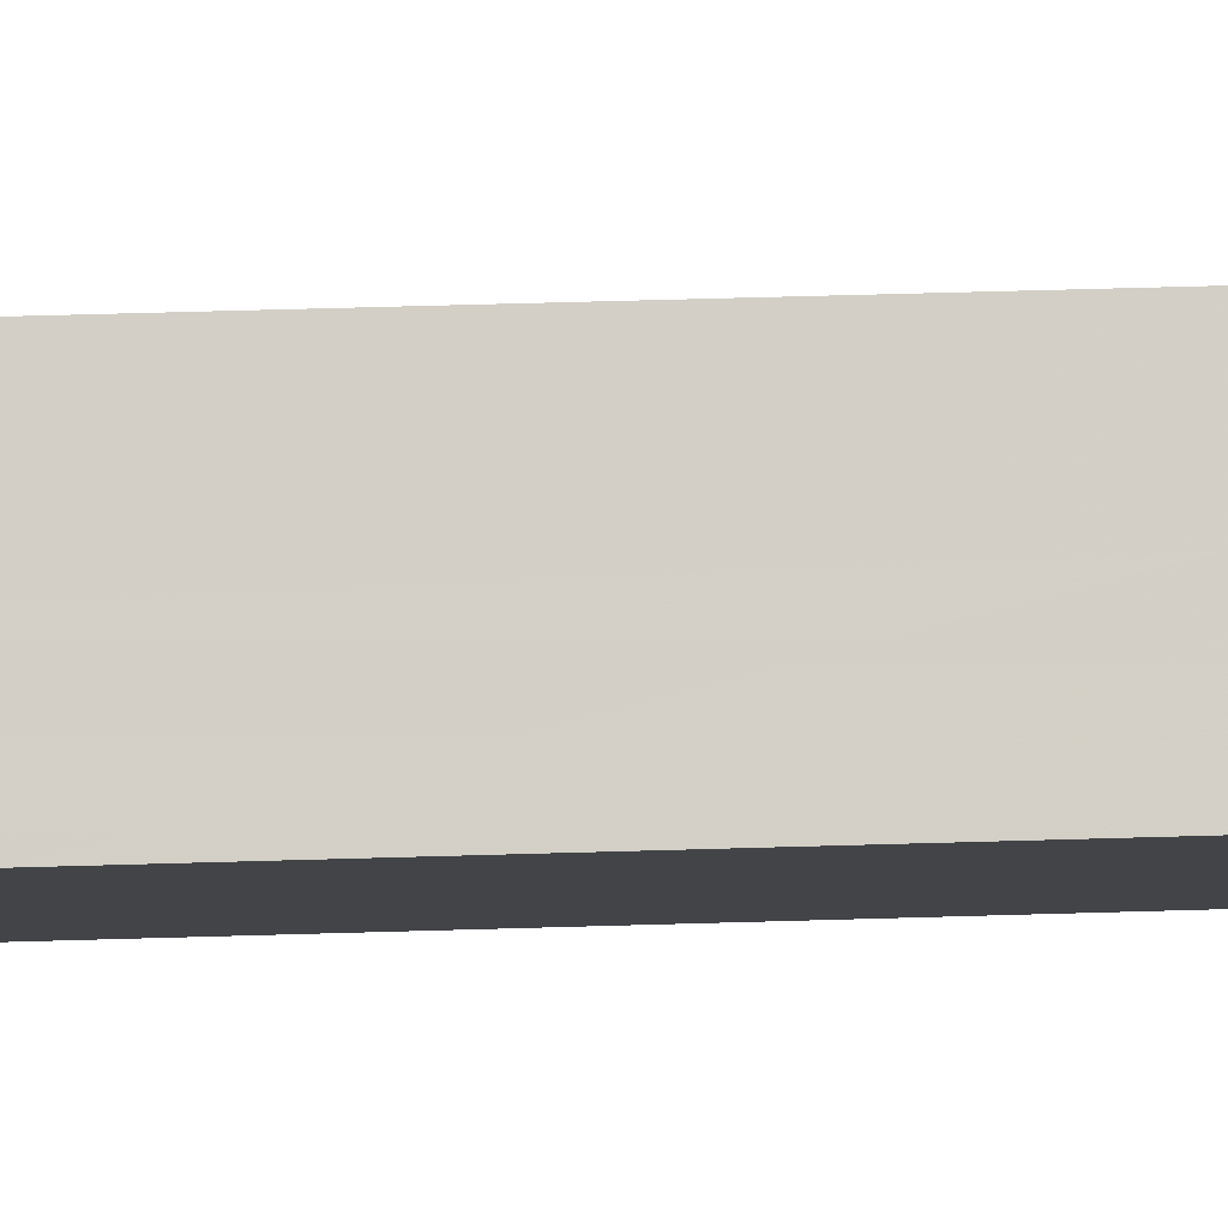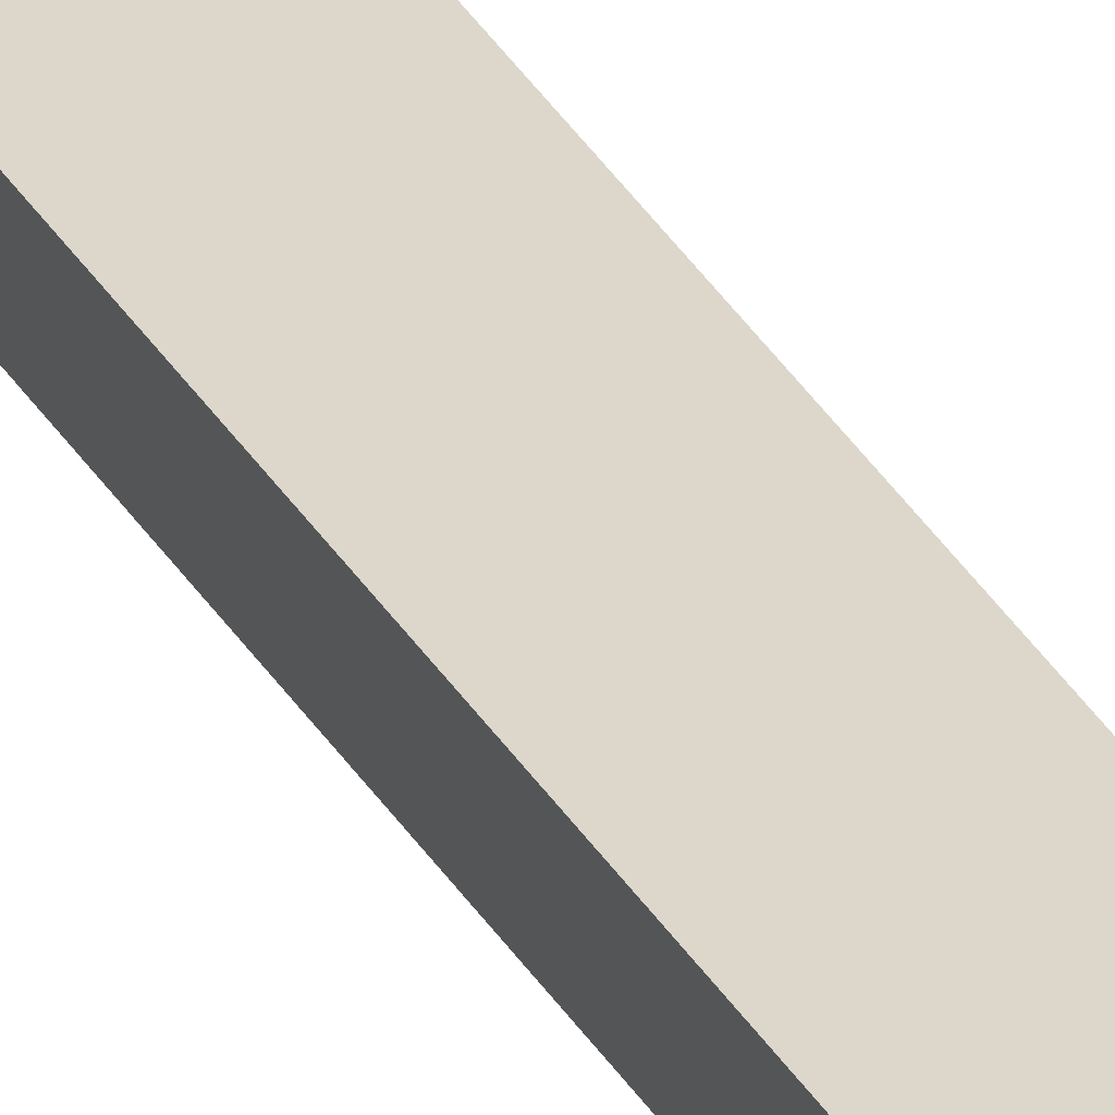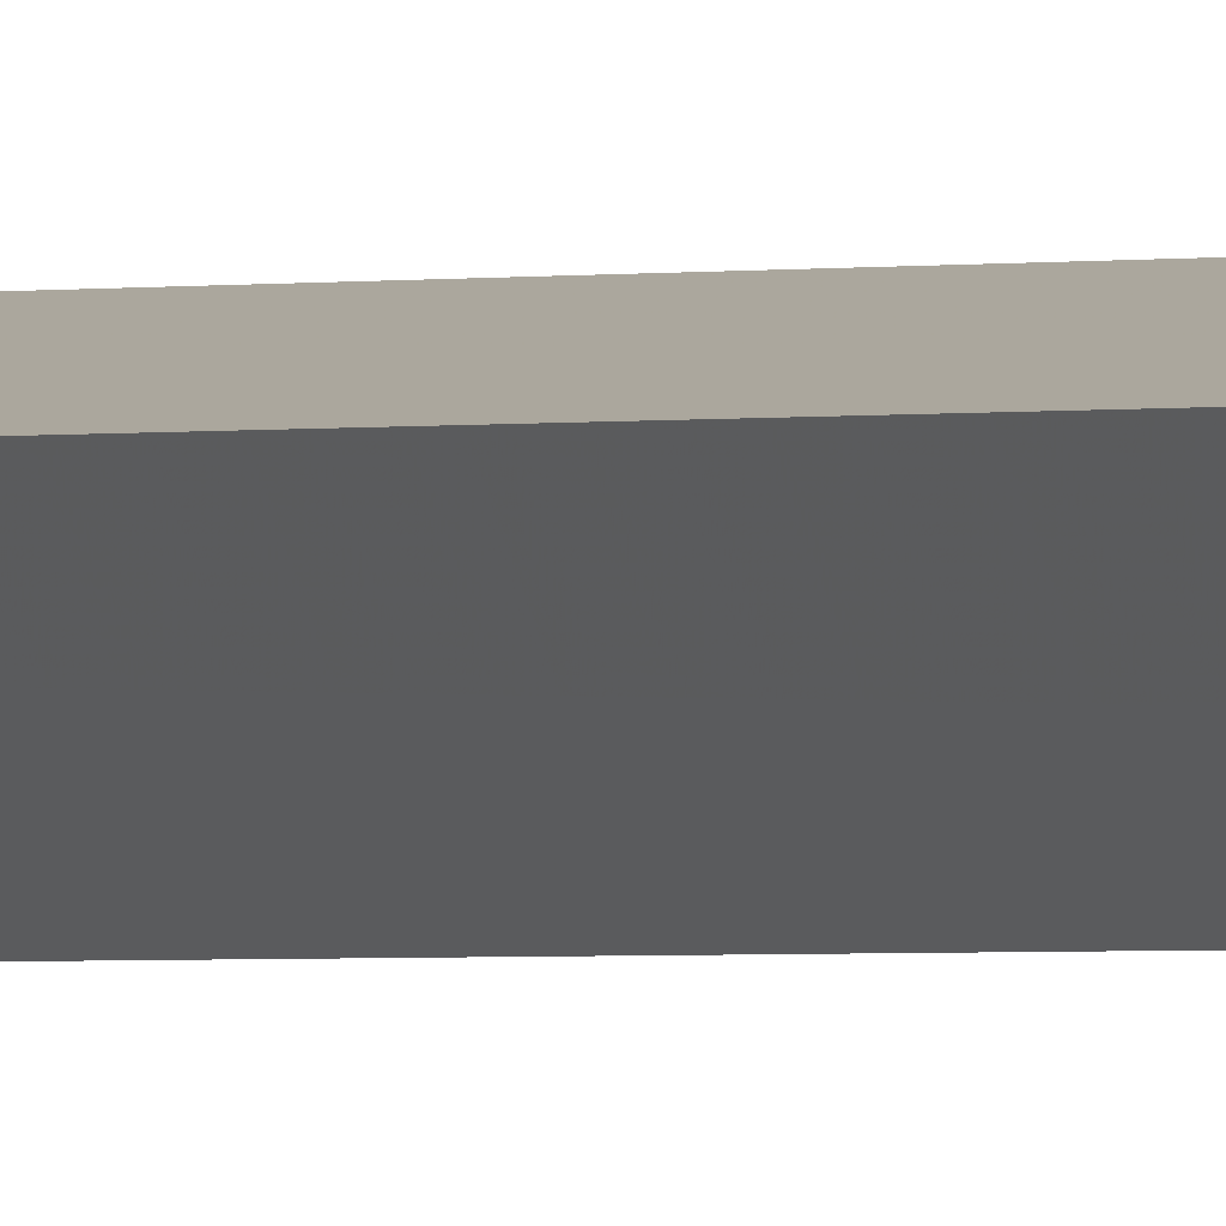
<metadata>
{"format":"obj","ext":"obj","renderer":"f3d","projection":"perspective","resolution":1024,"background":"white","views":[{"elev":9.6,"azim":80.2,"up":"+Z"},{"elev":34.0,"azim":-26.0,"up":"+Z"},{"elev":-0.4,"azim":-29.4,"up":"+Z"}]}
</metadata>
<code>
v -562.1 -66.13 337.1
v -562 -57.54 337.1
v -562 -66.12 337.1
v -562 -57.54 337.3
v -562 -66.12 337.3
v -562.1 -66.13 337.2
v -562.2 -57.55 337.2
v -562.1 -57.55 337.1
f 1 2 3
f 3 2 4
f 3 4 5
f 5 4 4
f 5 4 6
f 6 4 7
f 6 7 1
f 1 7 8
f 1 8 2

</code>
